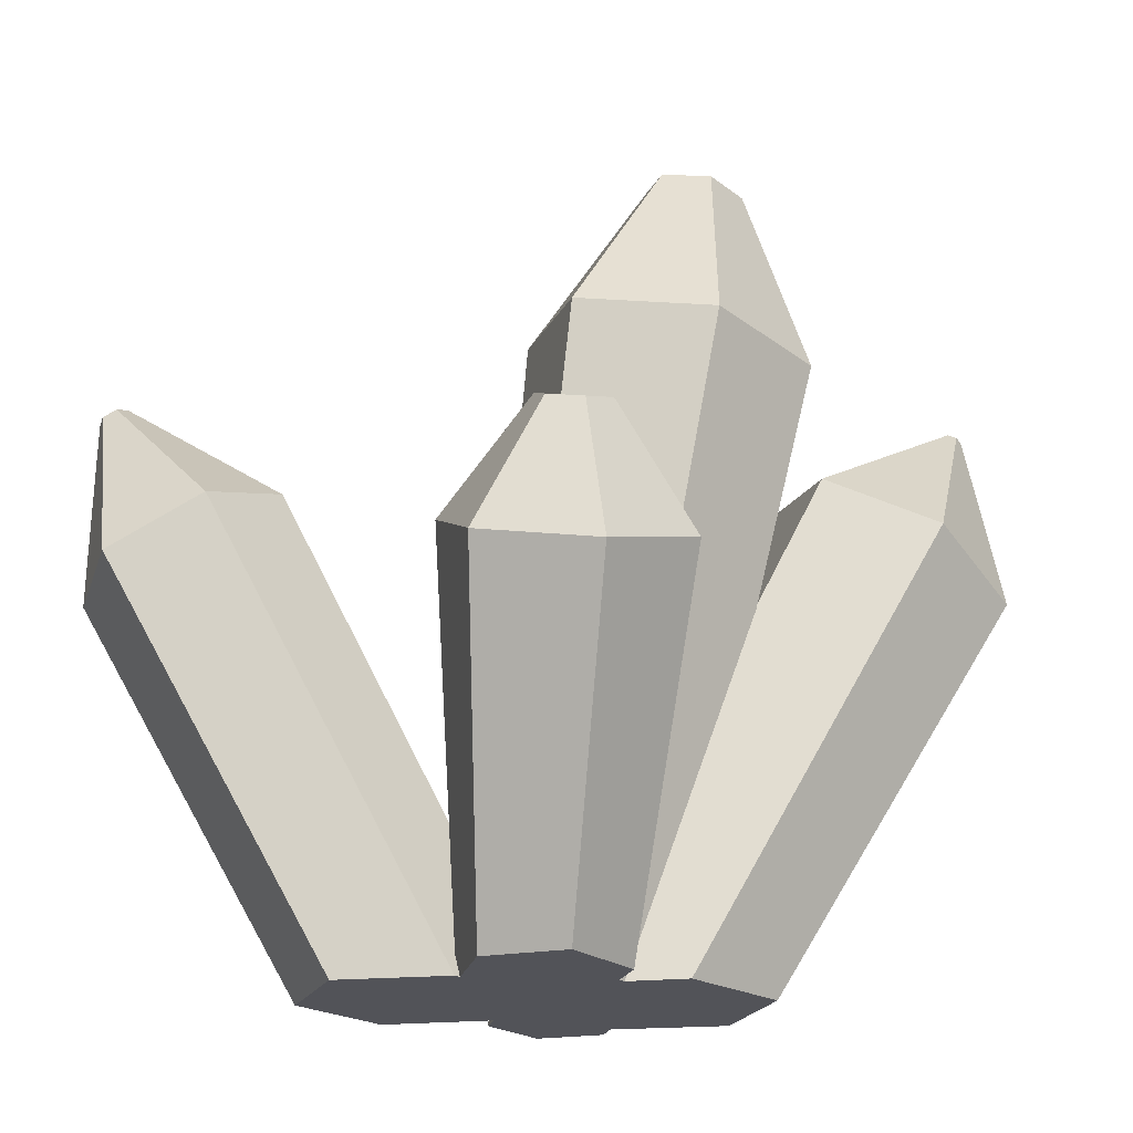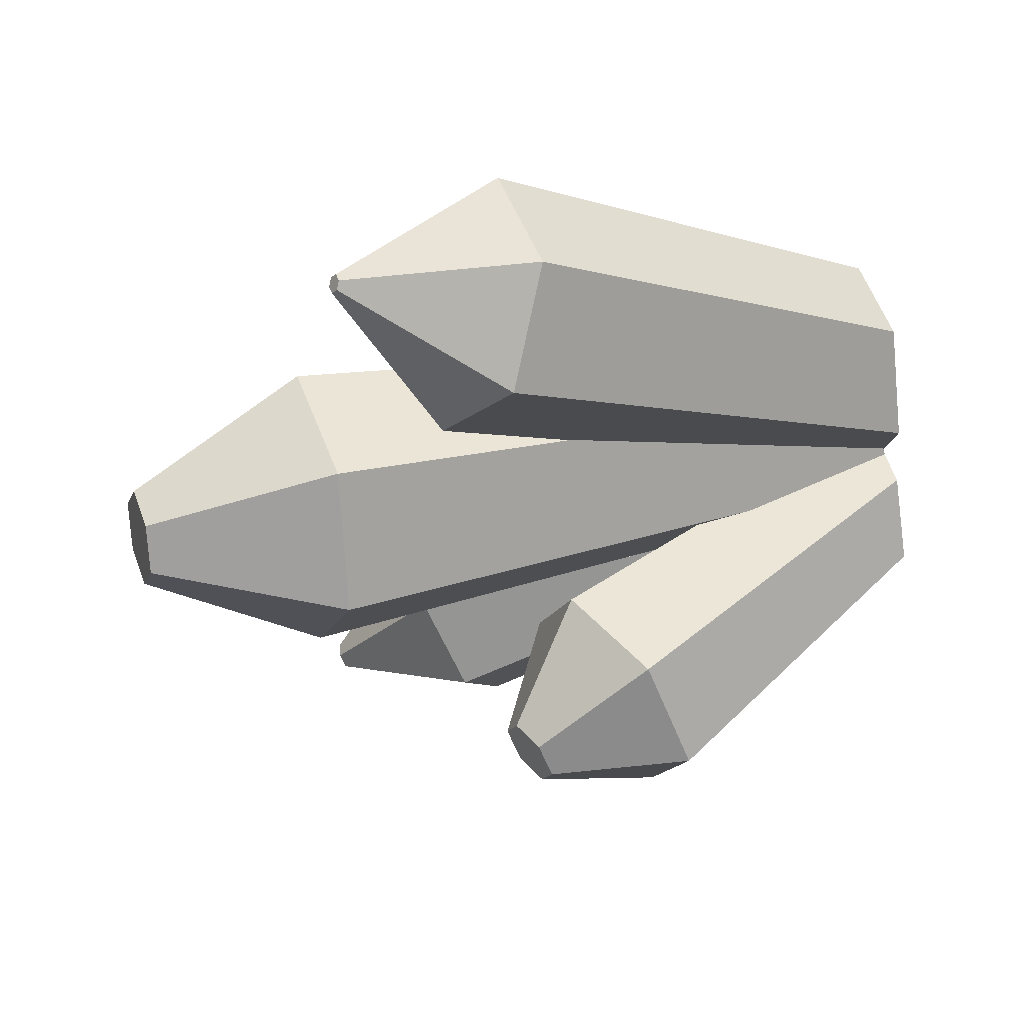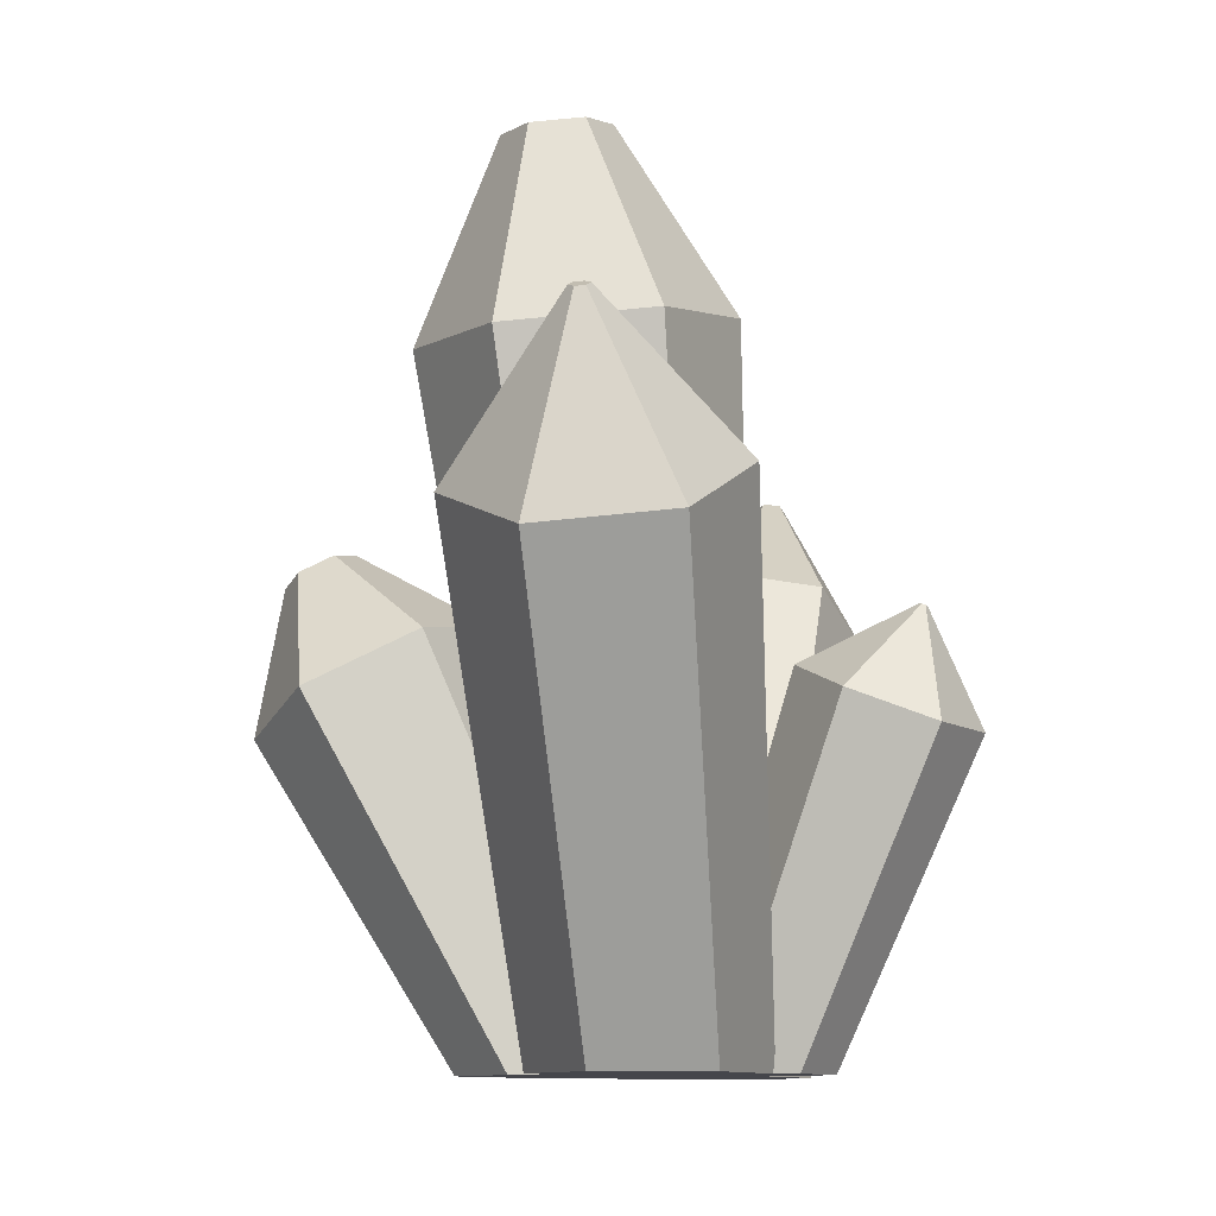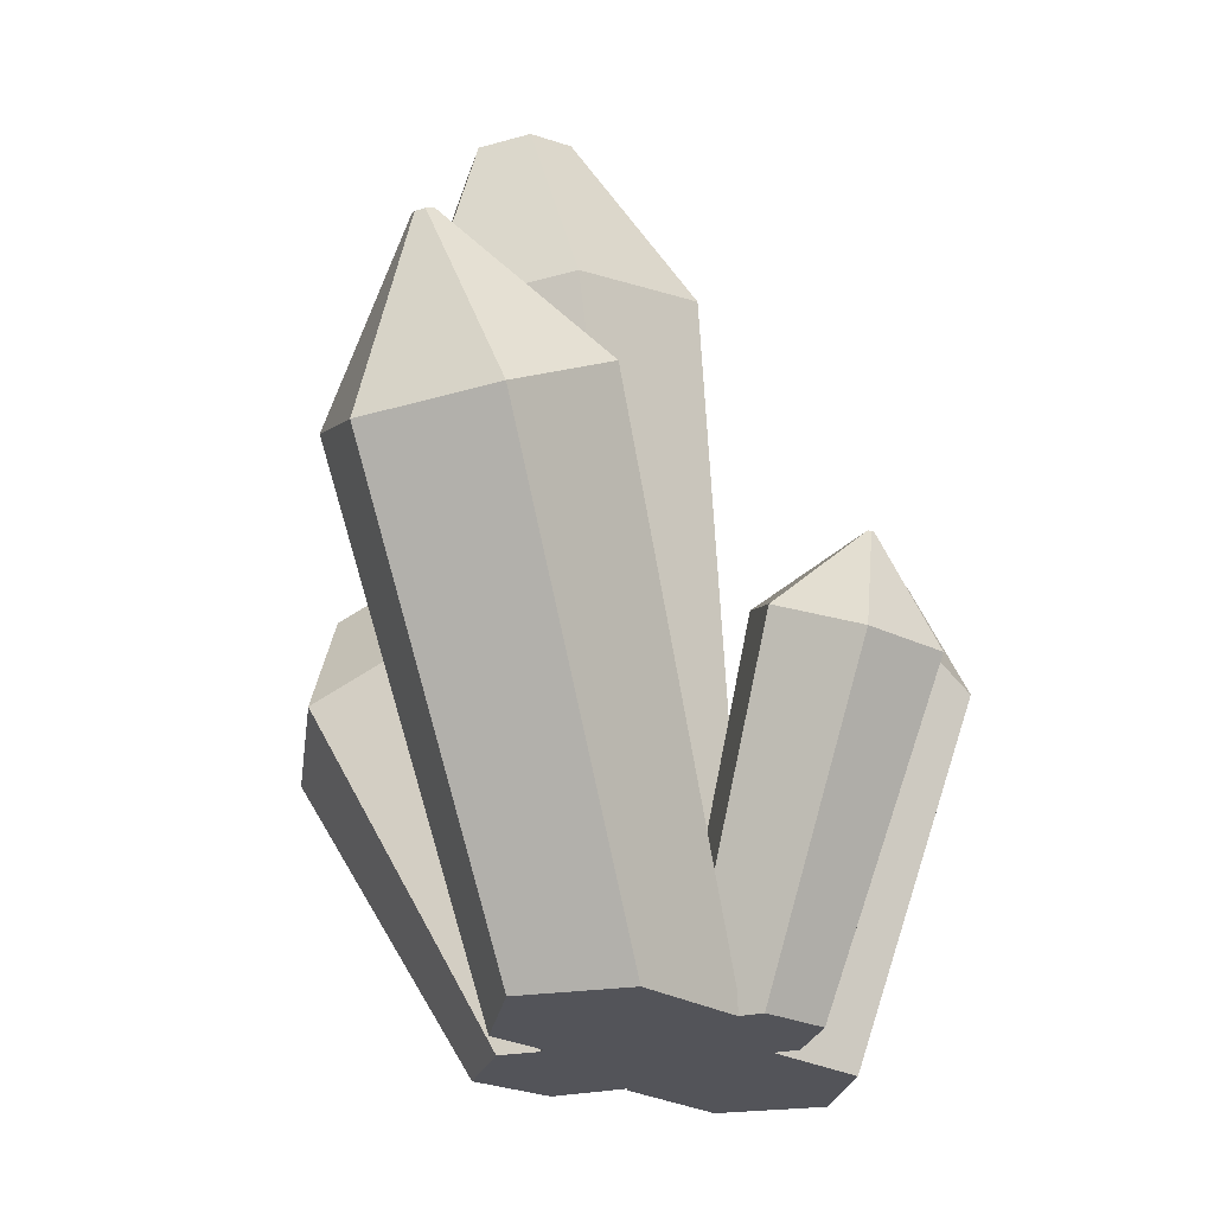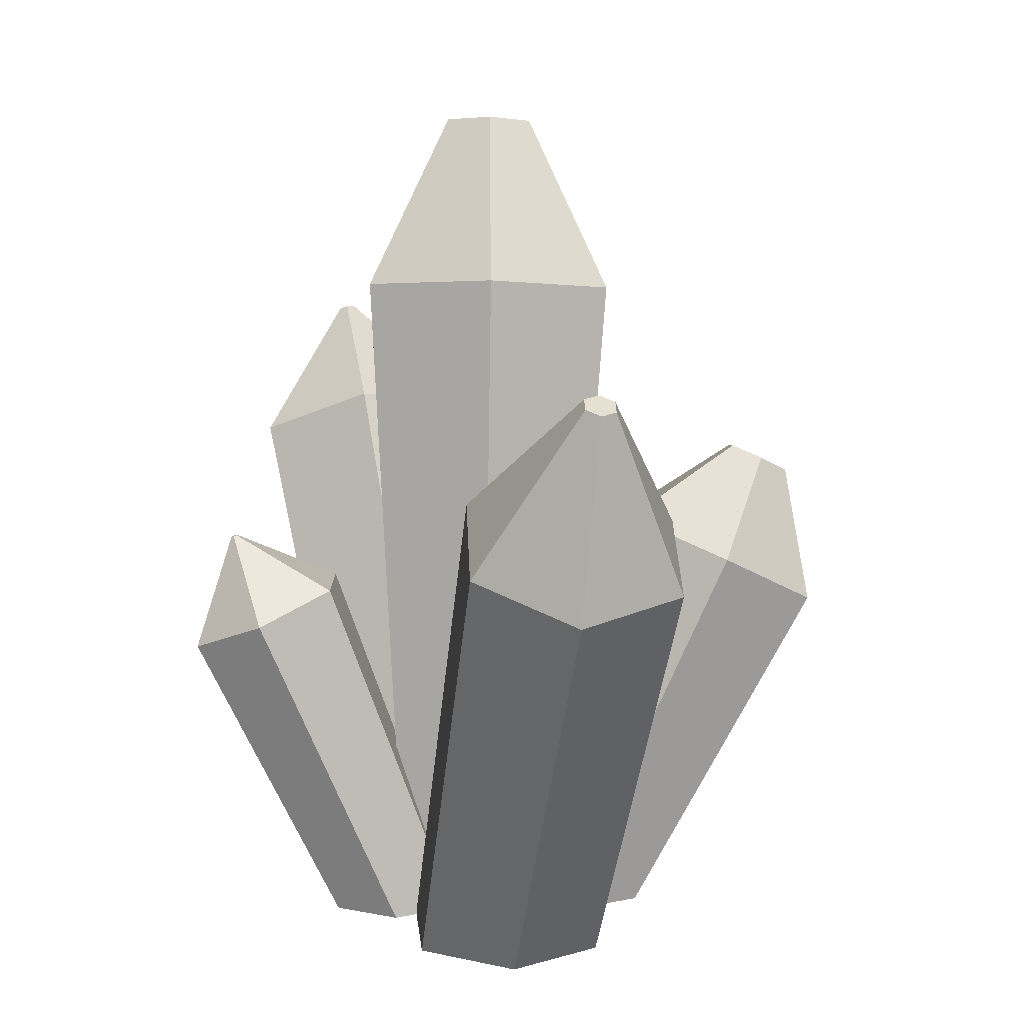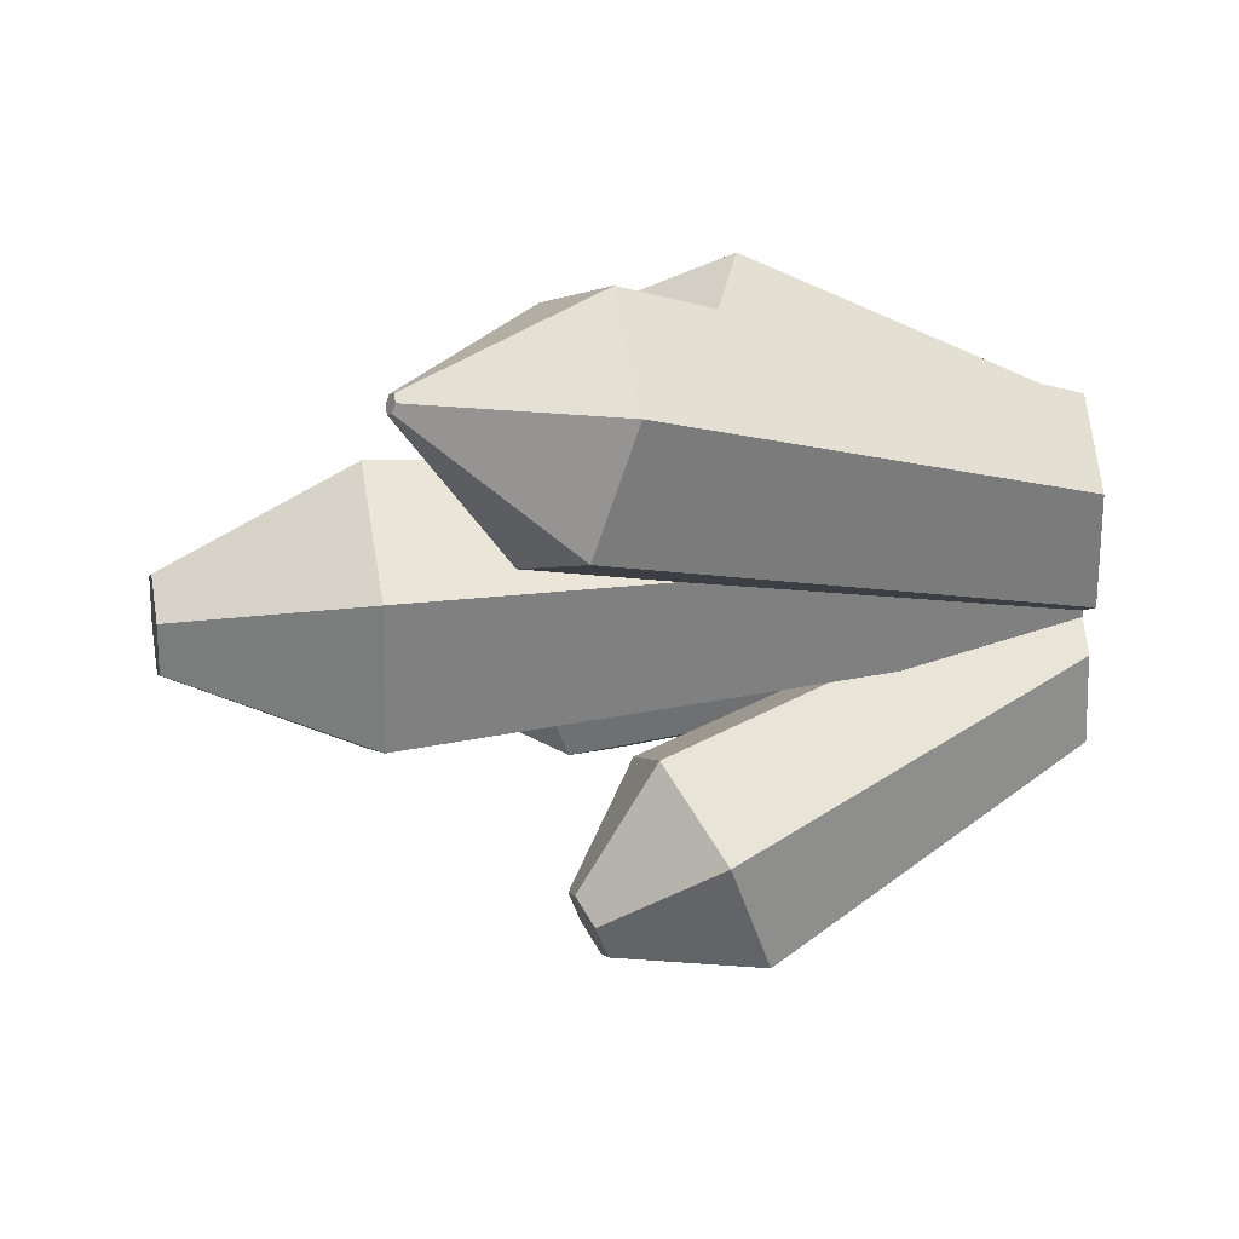
<metadata>
{"format":"obj","ext":"obj","renderer":"f3d","projection":"perspective","resolution":1024,"background":"white","views":[{"elev":-22.7,"azim":-107.9,"up":"+Y"},{"elev":48.6,"azim":-104.0,"up":"+Z"},{"elev":-10.1,"azim":-0.3,"up":"+Y"},{"elev":-23.8,"azim":17.9,"up":"+Y"},{"elev":10.3,"azim":147.8,"up":"+Y"},{"elev":60.4,"azim":-94.1,"up":"+Z"}]}
</metadata>
<code>
o Crystal_Customizer2
v 0.3993 0.2438 0.4614
v 0.3379 0.4119 0.4471
v 0.4597 0.02421 0.4463
v 0.3986 0.2472 0.462
v 0.2872 0.3773 0.3424
v 0.4384 0.02231 0.4091
v 0.2794 0.3933 0.5519
v 0.3474 0.234 0.5517
v 0.1703 0.3402 0.5519
v 0.3536 0.1718 0.5516
v 0.1197 0.3056 0.4471
v 0.1781 0.3242 0.3424
v 0.2102 0.4803 0.4371
v 0.1445 0.4484 0.4371
v 0.1621 0.4539 0.4056
v 0.1598 0.4588 0.4687
v 0.195 0.4699 0.4056
v 0.1926 0.4748 0.4687
v 0.3459 0.6214 0.7392
v 0.3811 0.3741 0.6884
v 0.5034 0.3864 0.6885
v 0.3809 0.3688 0.6874
v 0.4908 0.6357 0.7392
v 0.5063 0.3736 0.6859
v 0.4875 0.6692 0.4893
v 0.5717 0.1696 0.5484
v 0.5616 0.6596 0.6143
v 0.5218 0.09567 0.4507
v 0.5521 0.04374 0.4935
v 0.5525 0.01131 0.4887
v 0.5462 0.09837 0.5874
v 0.5547 0.1755 0.5795
v 0.3426 0.6549 0.4893
v 0.4927 0.09914 0.4511
v 0.2718 0.631 0.6143
v 0.4492 0.8307 0.6387
v 0.3487 0.8208 0.6387
v 0.4235 0.8341 0.5954
v 0.4246 0.8224 0.6821
v 0.3744 0.8175 0.6821
v 0.3732 0.8291 0.5954
v 0.7087 0.4328 0.1681
v 0.6463 0.3975 0.08091
v 0.5814 0.005516 0.4894
v 0.6594 0.4848 0.2553
v 0.5478 0.5016 0.2553
v 0.5347 0.4142 0.08091
v 0.4854 0.4662 0.1681
v 0.6346 0.5913 0.09427
v 0.6027 0.5961 0.09427
v 0.6098 0.5886 0.08183
v 0.6116 0.6011 0.1067
v 0.6257 0.5863 0.08183
v 0.6275 0.5987 0.1067
v 0.5689 0.09804 0.6288
v 0.563 0.4757 0.8532
v 0.5858 0.01764 0.6098
v 0.4932 0.5217 0.7541
v 0.5037 0.4169 0.9523
v 0.3748 0.404 0.9523
v 0.305 0.45 0.8532
v 0.3643 0.5088 0.7541
v 0.4297 0.6009 0.9265
v 0.4109 0.599 0.9265
v 0.4246 0.6043 0.9192
v 0.4152 0.6033 0.9192
v 0.416 0.5957 0.9337
v 0.4254 0.5966 0.9337
v 0.723 0.2896 0.6923
v 0.6408 0.3194 0.6923
v 0.7696 0.2897 0.6183
v 0.7339 0.3195 0.5442
v 0.6051 0.3492 0.6183
v 0.6516 0.3493 0.5442
v 0.7194 0.3981 0.6365
v 0.713 0.4004 0.6365
v 0.7148 0.4004 0.6336
v 0.7144 0.3992 0.6393
v 0.718 0.3992 0.6336
v 0.7176 0.3981 0.6393
v 0.4277 -0.00015 0.4061
v 0.4309 -0.00015 0.412
v 0.6325 -0.00015 0.3907
v 0.4781 -0.00015 0.3032
v 0.5815 -0.00015 0.295
v 0.6065 -0.00015 0.4899
v 0.6429 -0.00015 0.5505
v 0.6073 -0.00015 0.6072
v 0.5823 -0.00015 0.4886
v 0.3727 -0.00015 0.6116
v 0.5347 -0.00015 0.7094
v 0.4255 -0.00015 0.7157
v 0.3567 -0.00015 0.4064
v 0.3083 -0.00015 0.4776
v 0.3574 -0.00015 0.5514
v 0.3975 -0.00015 0.5514
v 0.4009 -0.00015 0.5573
v 0.5844 -0.00015 0.6051
f 51 50 52
f 5 15 17
f 44 83 45
f 91 98 57
f 5 13 2
f 22 19 35
f 6 93 5
f 56 55 24
f 8 2 7
f 63 59 56
f 71 80 69
f 16 7 18
f 23 36 39
f 84 48 47
f 53 47 51
f 61 66 62
f 16 11 9
f 12 94 11
f 70 73 32
f 54 46 45
f 88 71 69
f 47 85 84
f 87 72 71
f 29 30 28
f 61 20 22
f 43 49 42
f 42 85 43
f 79 74 77
f 48 52 50
f 96 82 89
f 80 70 69
f 23 40 19
f 67 59 68
f 28 34 1
f 74 76 77
f 7 13 18
f 78 73 70
f 35 41 33
f 95 96 10
f 57 98 88
f 61 67 64
f 74 29 26
f 65 64 68
f 21 23 19
f 46 34 28
f 61 92 60
f 92 59 60
f 16 18 13
f 36 25 38
f 39 36 41
f 48 51 47
f 25 41 38
f 35 40 37
f 48 6 34
f 62 21 20
f 86 89 44
f 8 35 33
f 9 94 95
f 62 65 58
f 54 42 49
f 65 56 58
f 1 5 4
f 80 75 77
f 11 15 12
f 75 72 79
f 32 26 24
f 52 54 51
f 54 49 51
f 49 53 51
f 5 12 15
f 89 83 44
f 83 42 45
f 57 56 91
f 56 59 91
f 5 17 13
f 35 10 22
f 10 96 97
f 22 10 97
f 82 93 6
f 93 12 5
f 24 21 56
f 21 58 56
f 56 57 55
f 55 31 24
f 8 4 2
f 63 68 59
f 71 75 80
f 16 9 7
f 23 27 36
f 84 81 48
f 53 43 47
f 61 64 66
f 16 14 11
f 12 93 94
f 31 55 32
f 55 70 32
f 54 52 46
f 88 87 71
f 47 43 85
f 87 86 72
f 28 25 26
f 25 27 26
f 26 29 28
f 97 90 22
f 90 61 22
f 61 62 20
f 43 53 49
f 42 83 85
f 79 72 74
f 48 46 52
f 98 91 97
f 91 92 97
f 92 90 97
f 96 95 94
f 96 94 93
f 98 97 89
f 97 96 89
f 87 88 98
f 89 86 87
f 85 83 84
f 83 89 82
f 81 84 82
f 82 84 83
f 96 93 82
f 89 87 98
f 80 78 70
f 23 39 40
f 67 60 59
f 34 3 1
f 1 33 25
f 25 28 1
f 74 73 76
f 7 2 13
f 78 76 73
f 35 37 41
f 10 8 9
f 8 7 9
f 9 95 10
f 88 69 55
f 69 70 55
f 55 57 88
f 61 60 67
f 32 73 26
f 73 74 26
f 67 68 64
f 68 63 65
f 65 66 64
f 21 24 23
f 19 22 20
f 20 21 19
f 30 44 28
f 44 45 28
f 45 46 28
f 61 90 92
f 92 91 59
f 13 17 14
f 17 15 14
f 14 16 13
f 36 27 25
f 36 38 41
f 41 37 39
f 37 40 39
f 48 50 51
f 25 33 41
f 35 19 40
f 46 48 34
f 48 81 6
f 81 82 6
f 6 3 34
f 62 58 21
f 30 29 44
f 29 74 72
f 44 29 86
f 72 86 29
f 8 10 35
f 33 1 4
f 4 8 33
f 9 11 94
f 62 66 65
f 54 45 42
f 65 63 56
f 1 3 6
f 6 5 1
f 5 2 4
f 75 79 77
f 77 76 78
f 78 80 77
f 11 14 15
f 75 71 72
f 26 27 24
f 27 23 24
f 24 31 32

</code>
